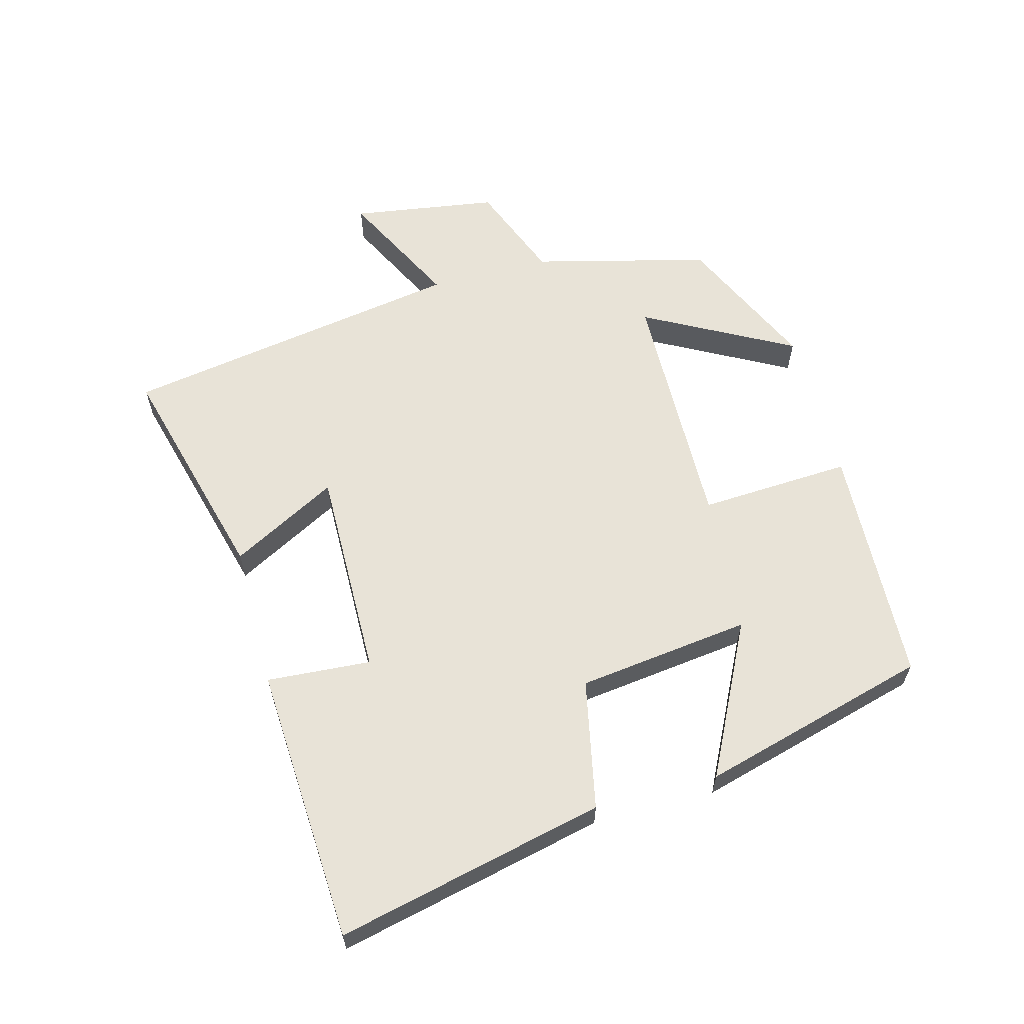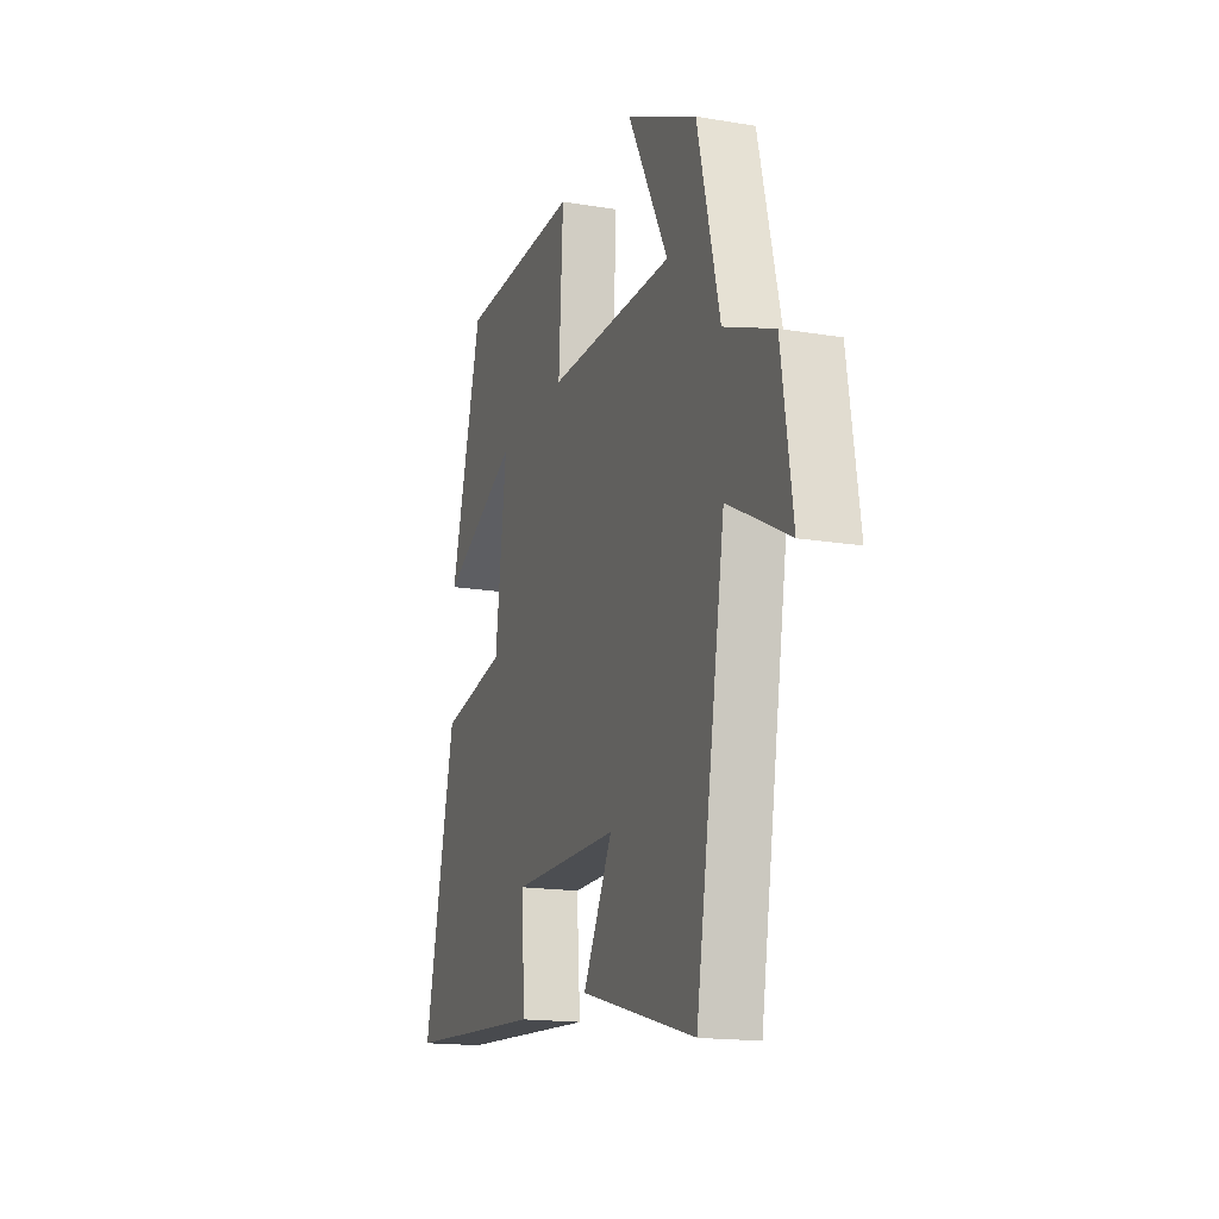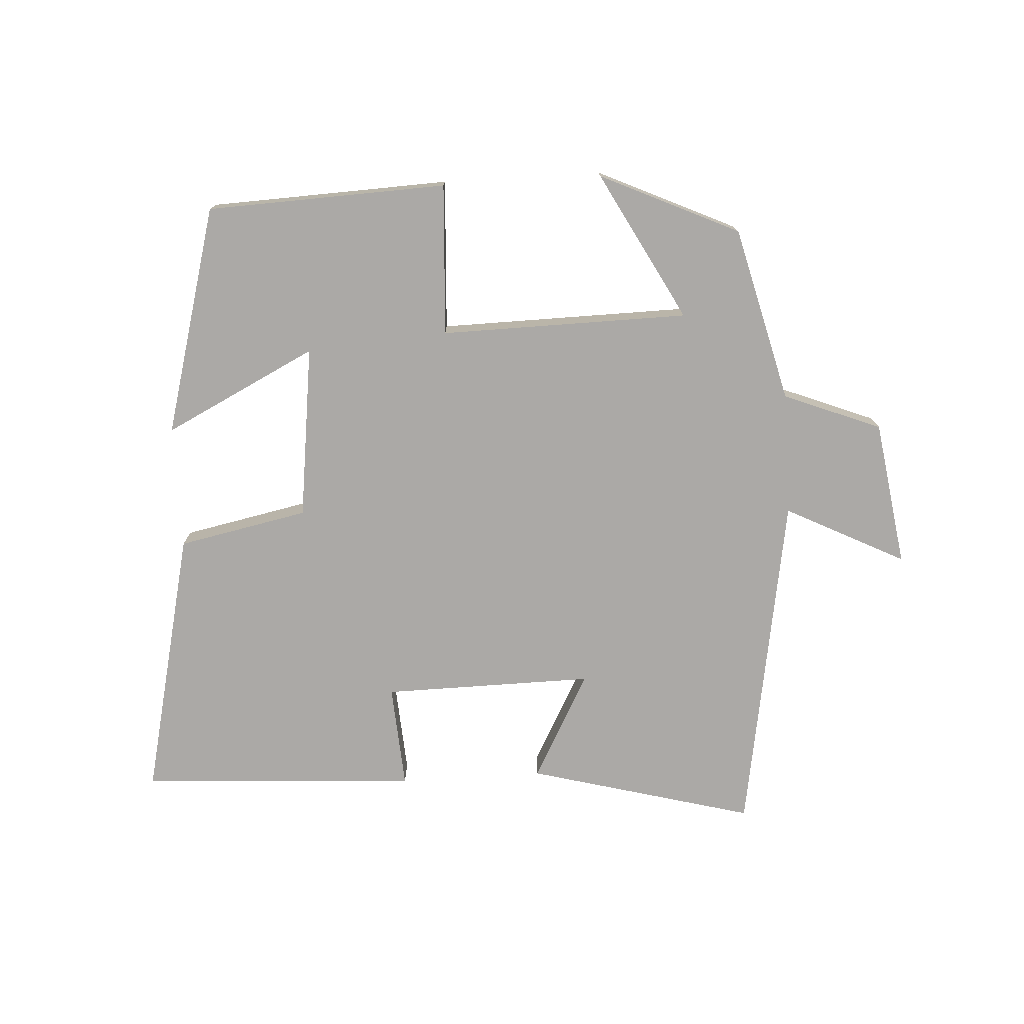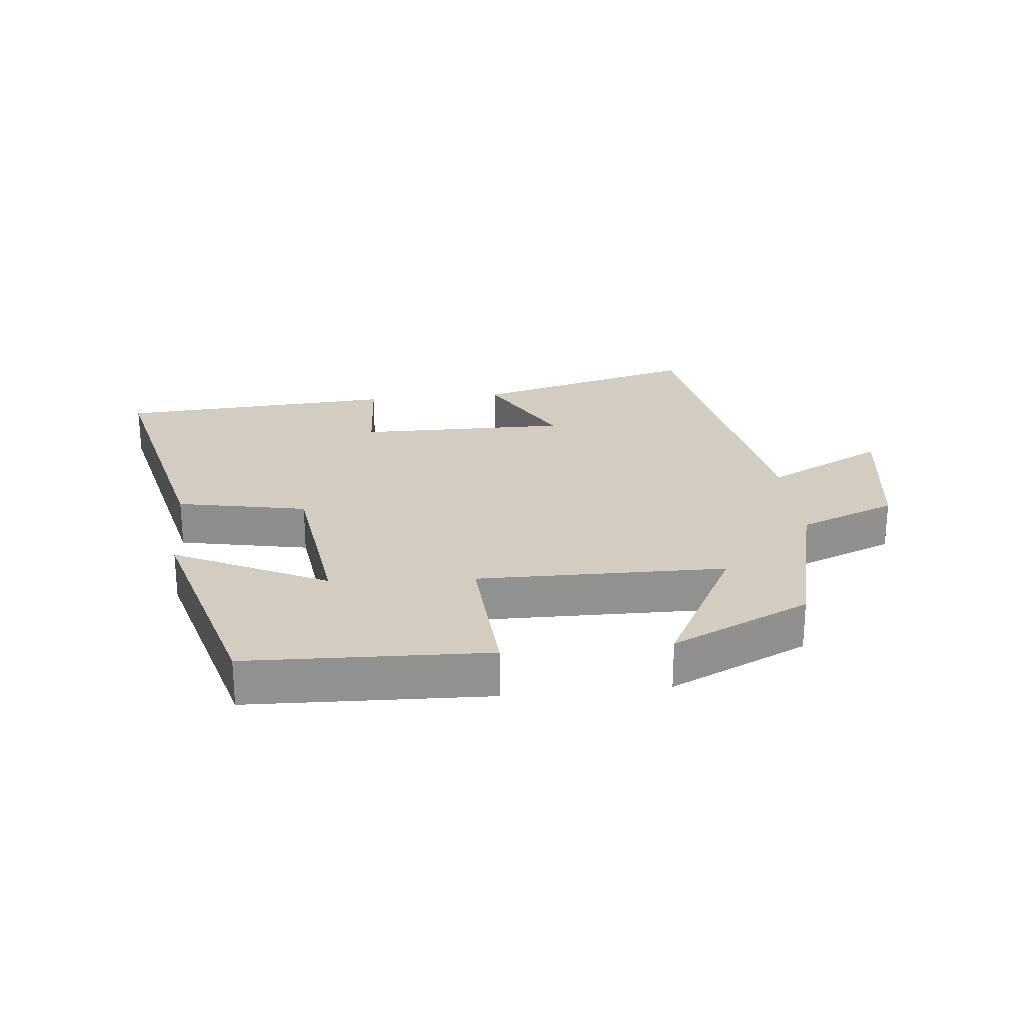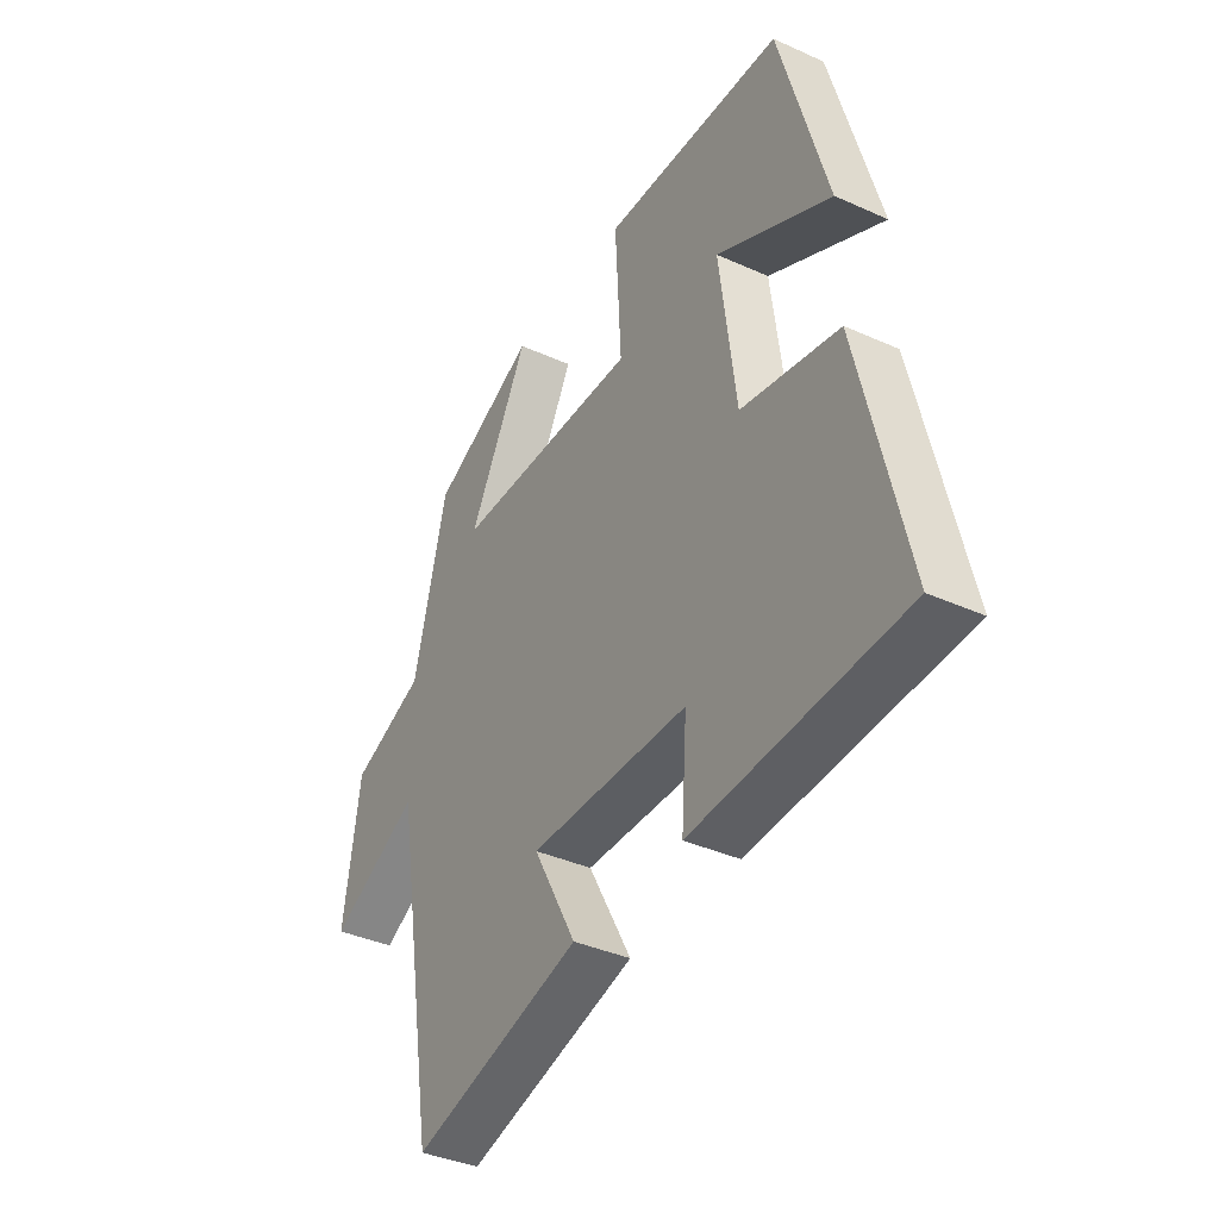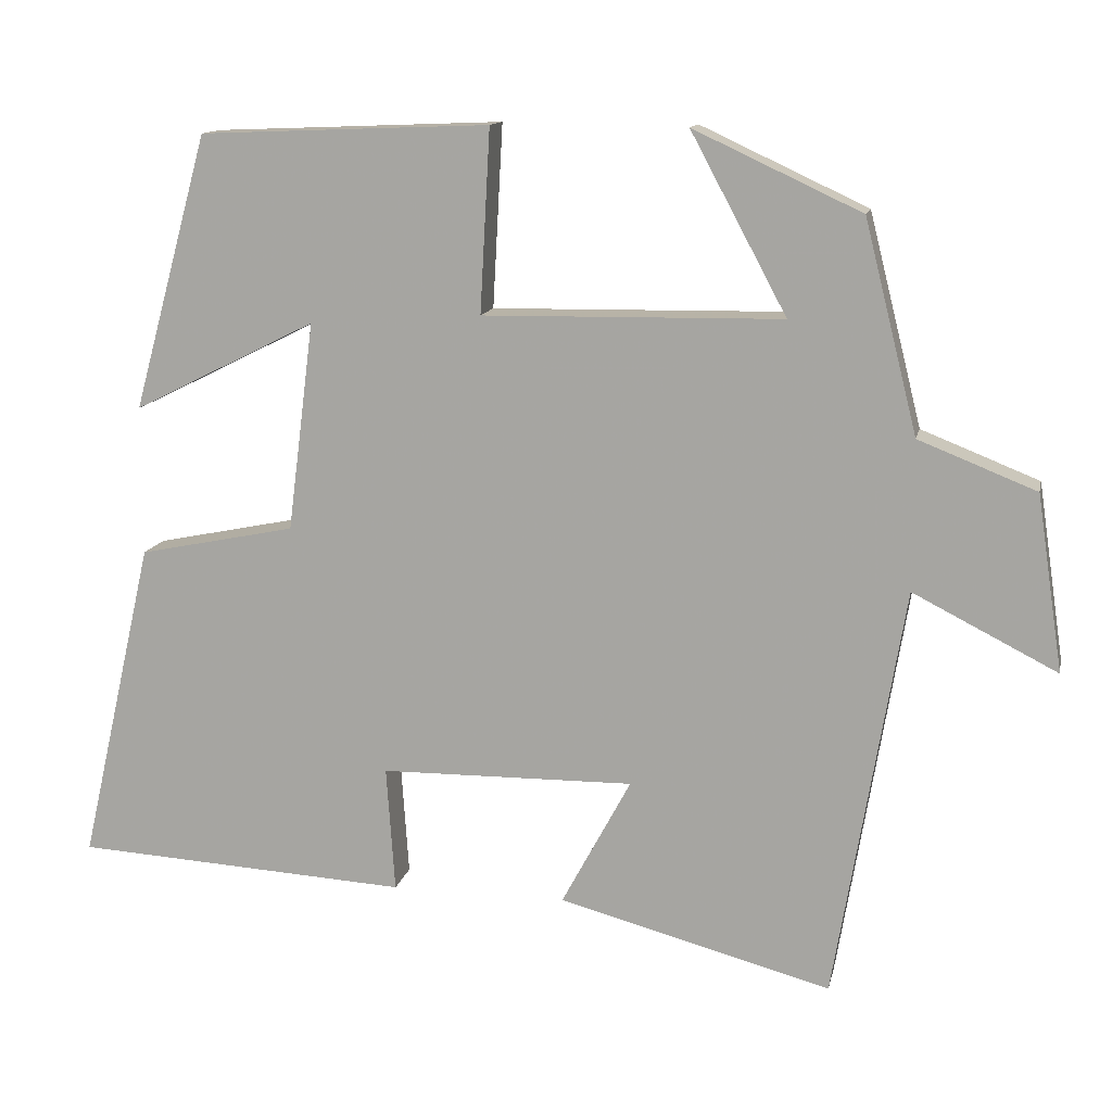
<metadata>
{"format":"obj","ext":"obj","renderer":"f3d","projection":"perspective","resolution":1024,"background":"white","views":[{"elev":61.5,"azim":-104.9,"up":"+Y"},{"elev":-16.3,"azim":70.9,"up":"+Z"},{"elev":-75.6,"azim":3.4,"up":"+Y"},{"elev":24.5,"azim":-6.1,"up":"+Y"},{"elev":-38.0,"azim":-119.8,"up":"+Z"},{"elev":13.0,"azim":11.9,"up":"+Z"}]}
</metadata>
<code>
v 0.432 0.07 0.4
v 0.5 0.07 0.129
v 0.651 0.07 0.069
v 0.685 0.07 -0.157
v 0.5 0.07 -0.063
v 0.411 0.07 -0.594
v 0.061 0.07 -0.5
v 0.15 0.07 -0.335
v -0.176 0.07 -0.339
v -0.165 0.07 -0.5
v -0.595 0.07 -0.475
v -0.5 0.07 -0.06
v -0.299 0.07 -0.019
v -0.265 0.07 0.249
v -0.5 0.07 0.132
v -0.403 0.07 0.485
v -0.031 0.07 0.5
v -0.044 0.07 0.265
v 0.34 0.07 0.271
v 0.217 0.07 0.5
v 0.432 0 0.4
v 0.5 0 0.129
v 0.651 0 0.069
v 0.685 0 -0.157
v 0.5 0 -0.063
v 0.411 0 -0.594
v 0.061 0 -0.5
v 0.15 0 -0.335
v -0.176 0 -0.339
v -0.165 0 -0.5
v -0.595 0 -0.475
v -0.5 0 -0.06
v -0.299 0 -0.019
v -0.265 0 0.249
v -0.5 0 0.132
v -0.403 0 0.485
v -0.031 0 0.5
v -0.044 0 0.265
v 0.34 0 0.271
v 0.217 0 0.5
f 19 20 1 2
f 18 19 2
f 16 17 18
f 14 15 16
f 14 16 18
f 13 14 18 2
f 9 10 11 12
f 8 9 12 13
f 5 6 7 8
f 5 8 13 2
f 2 3 4 5
f 22 21 40 39
f 22 39 38
f 38 37 36
f 36 35 34
f 38 36 34
f 22 38 34 33
f 32 31 30 29
f 33 32 29 28
f 28 27 26 25
f 22 33 28 25
f 25 24 23 22
f 1 21 22 2
f 2 22 23 3
f 3 23 24 4
f 4 24 25 5
f 5 25 26 6
f 6 26 27 7
f 7 27 28 8
f 8 28 29 9
f 9 29 30 10
f 10 30 31 11
f 11 31 32 12
f 12 32 33 13
f 13 33 34 14
f 14 34 35 15
f 15 35 36 16
f 16 36 37 17
f 17 37 38 18
f 18 38 39 19
f 19 39 40 20
f 20 40 21 1

</code>
